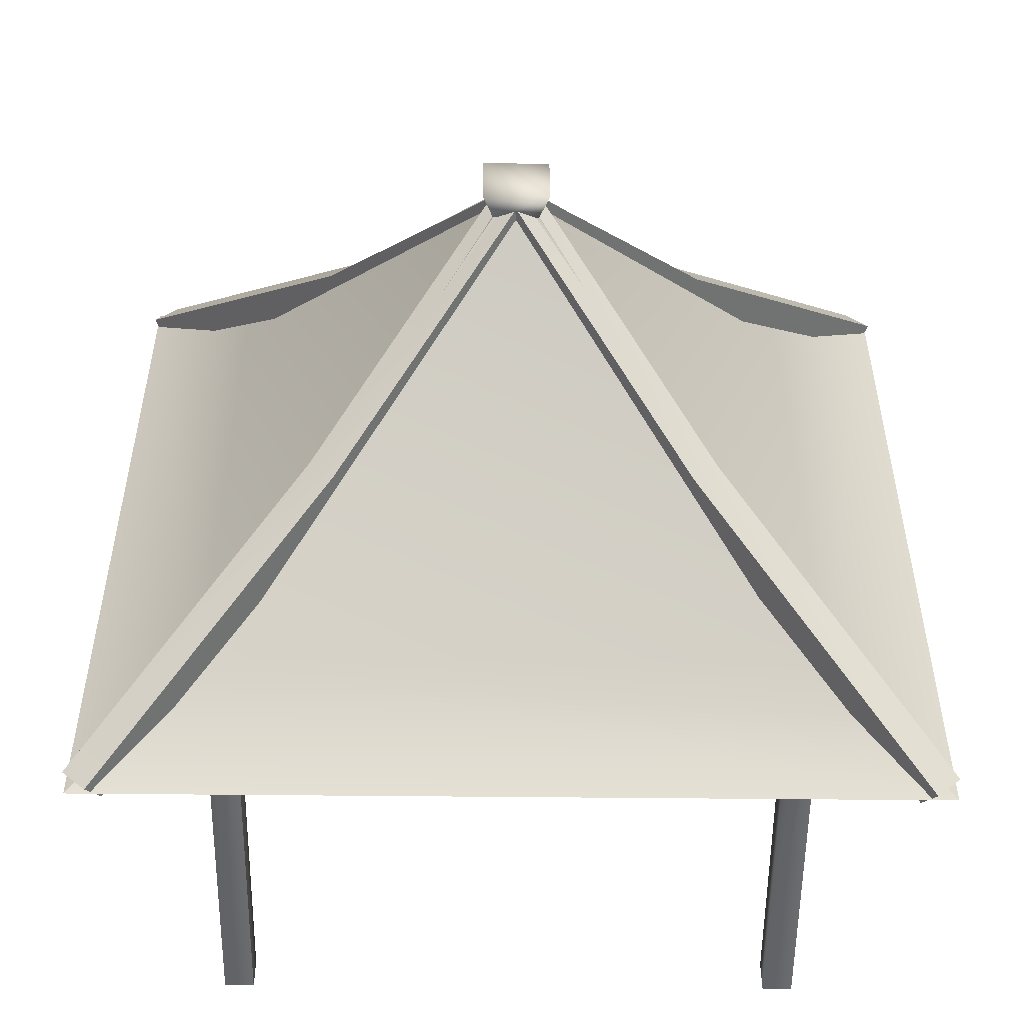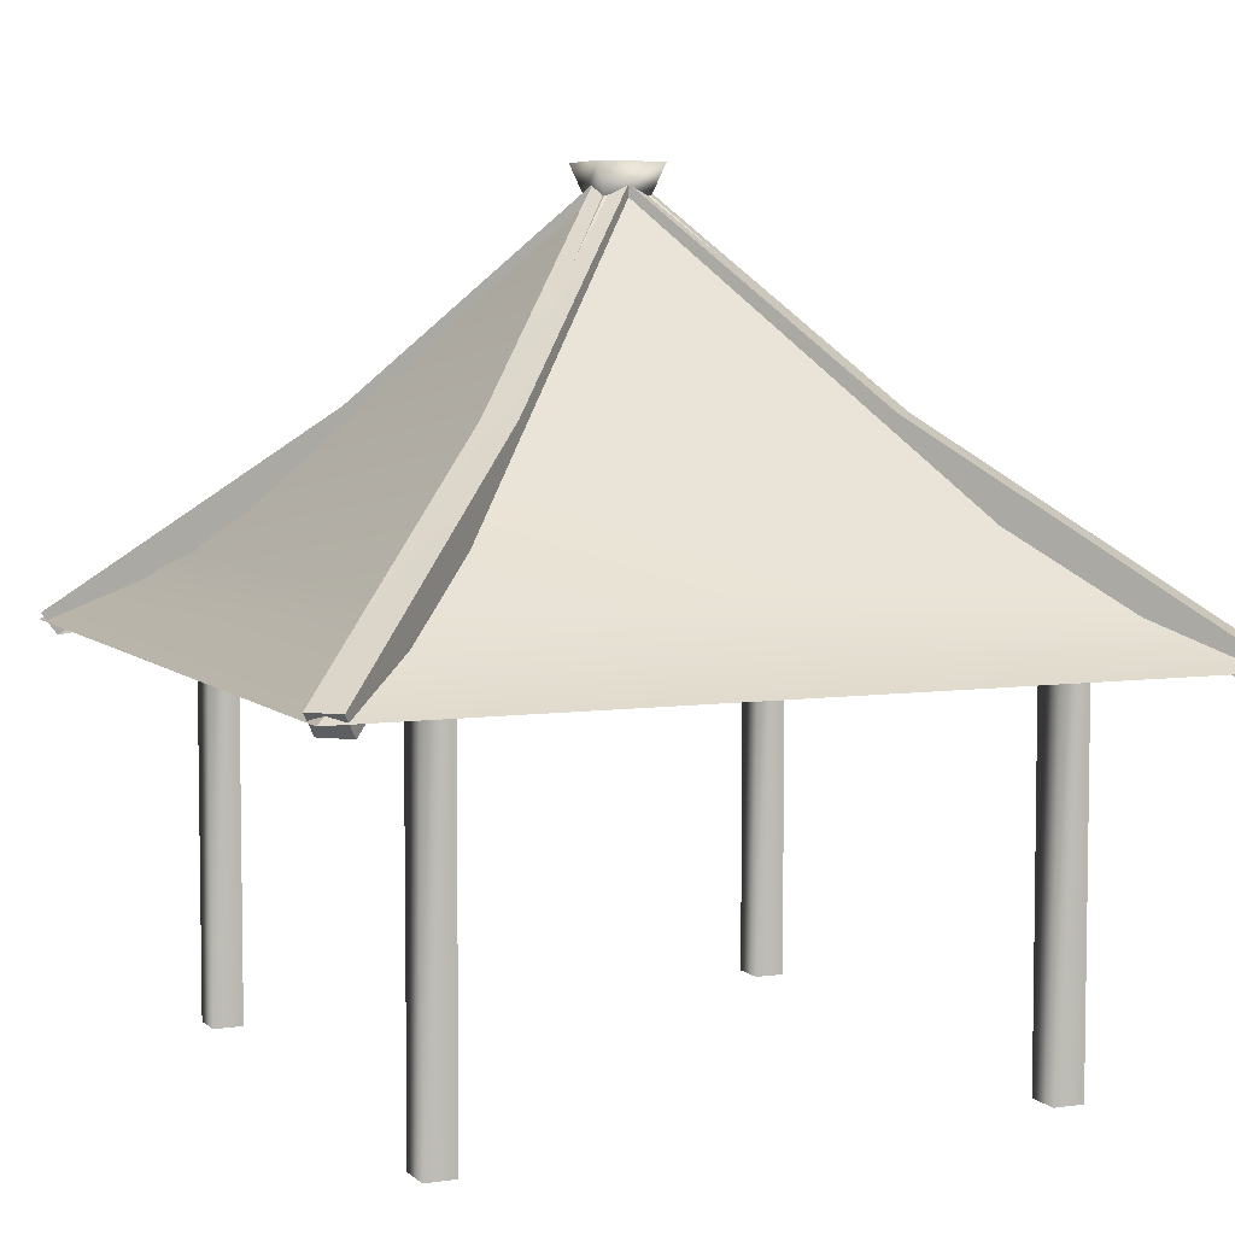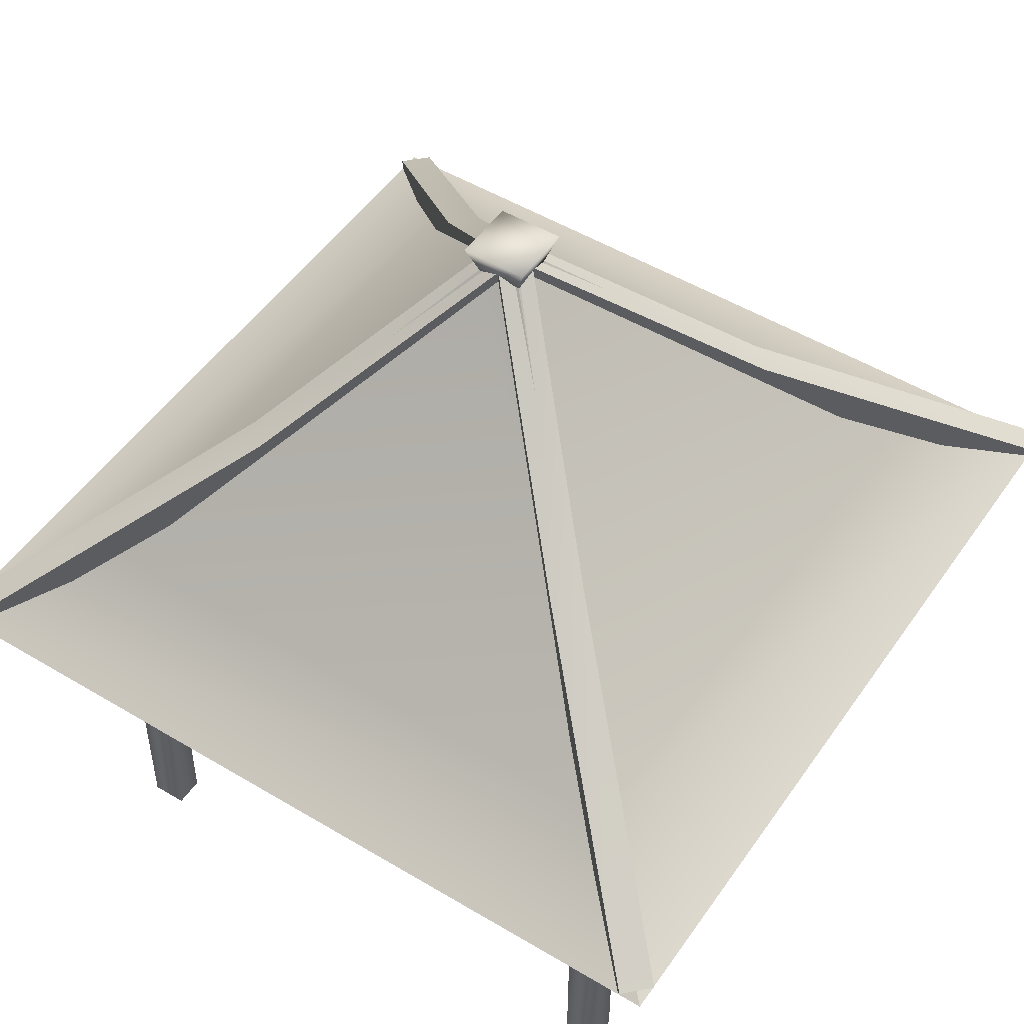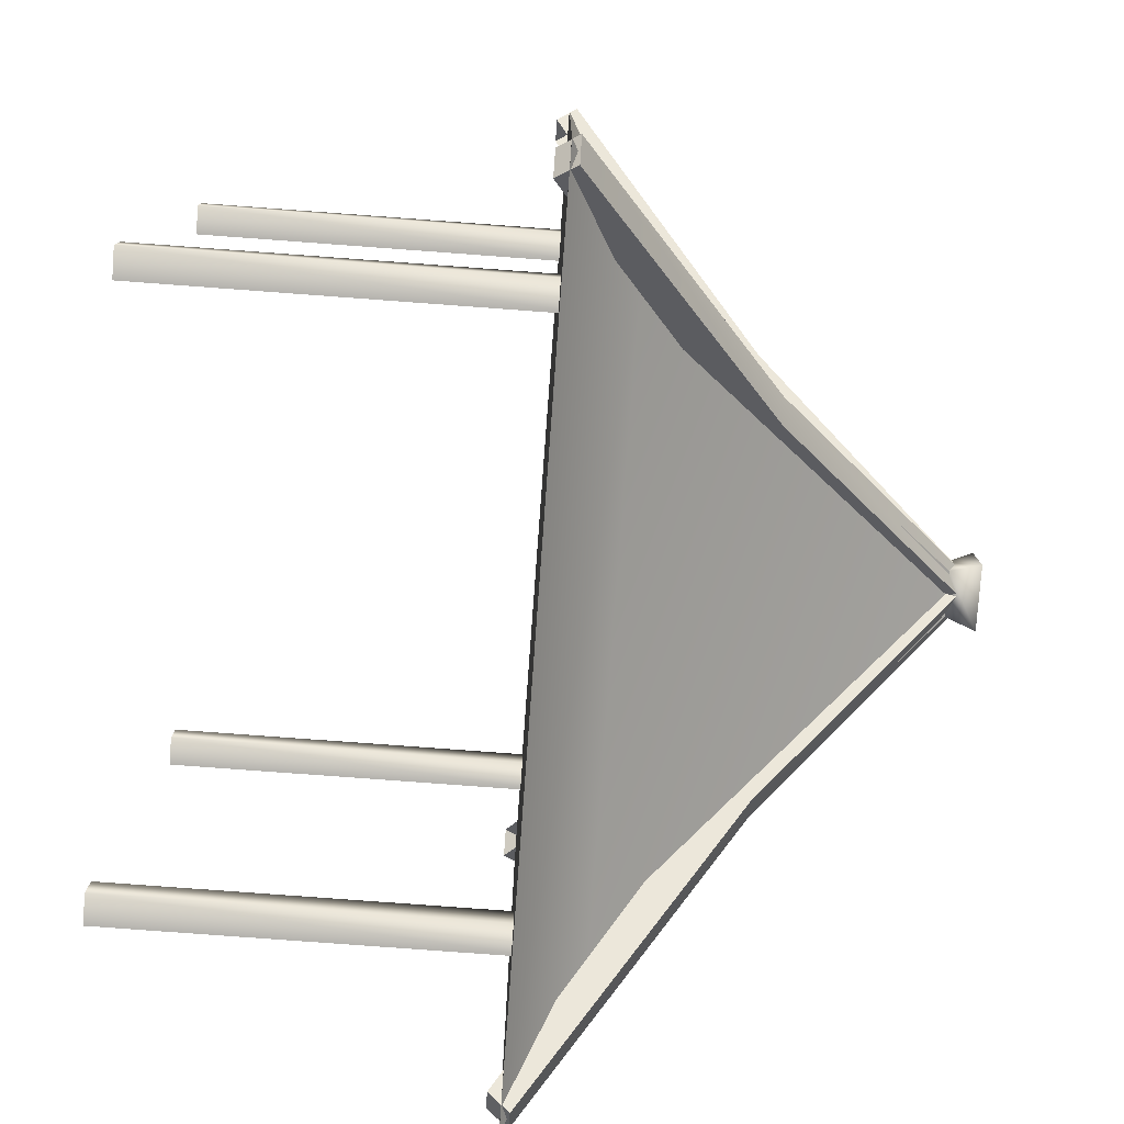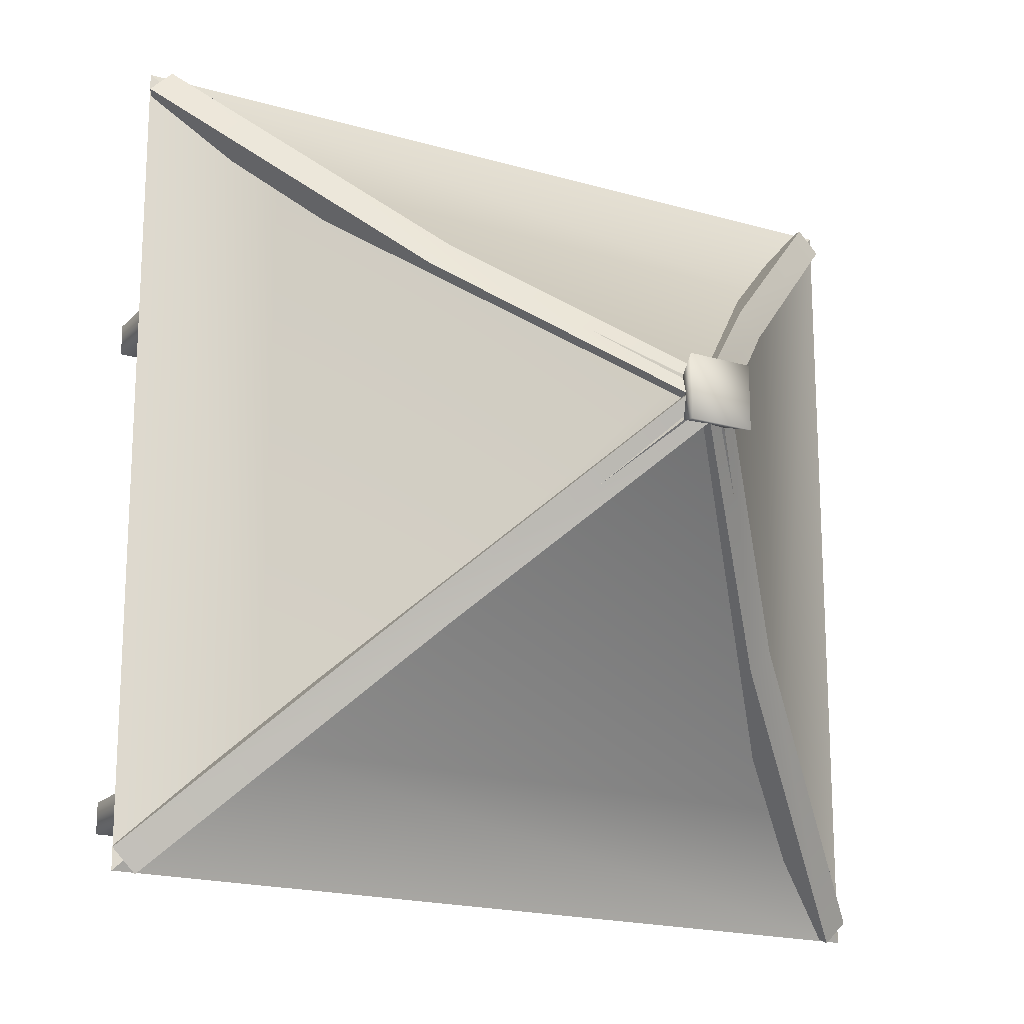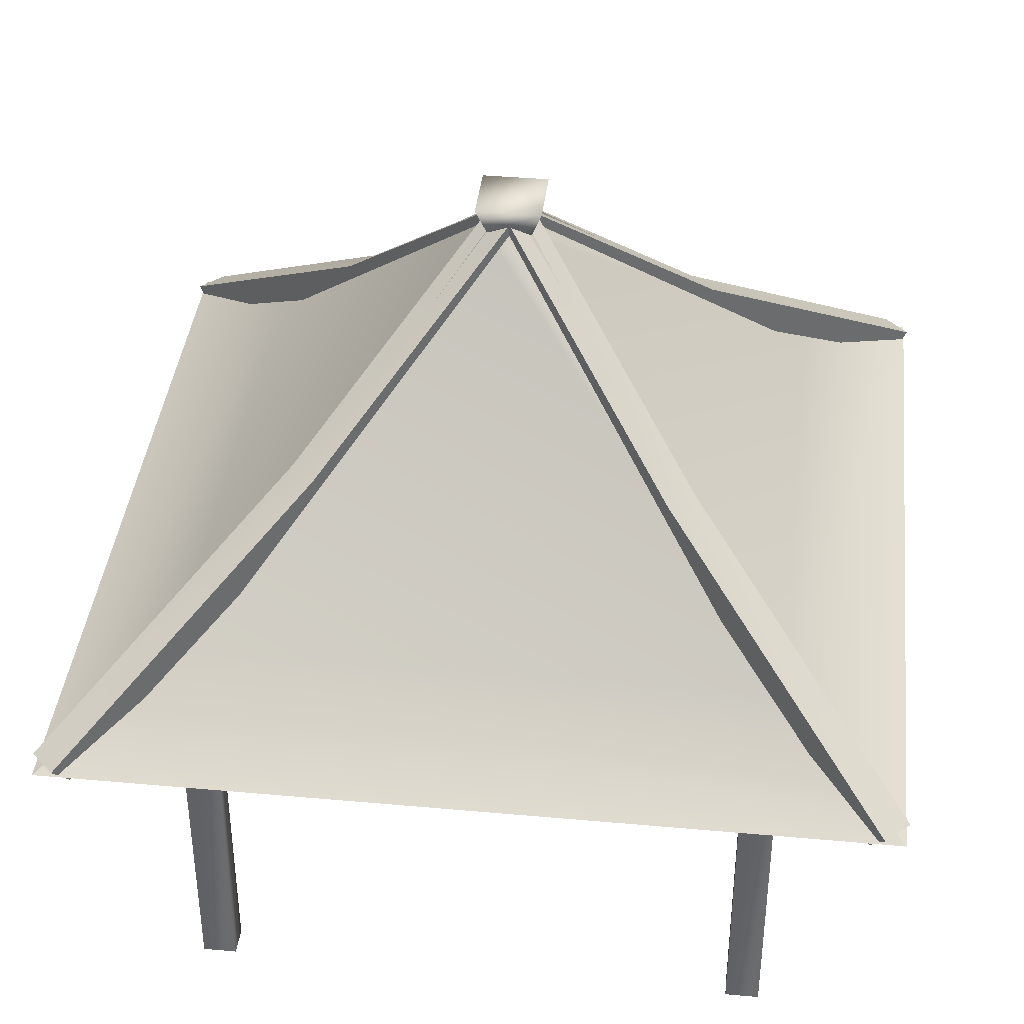
<metadata>
{"format":"obj","ext":"obj","renderer":"f3d","projection":"perspective","resolution":1024,"background":"white","views":[{"elev":-53.7,"azim":179.4,"up":"+Z"},{"elev":5.7,"azim":156.2,"up":"+Y"},{"elev":50.3,"azim":123.4,"up":"+Y"},{"elev":-79.6,"azim":85.8,"up":"+Z"},{"elev":-18.8,"azim":150.8,"up":"+Z"},{"elev":39.7,"azim":-83.6,"up":"+Y"}]}
</metadata>
<code>
g Loft19
v -0.4023 48.54 -2.425
v 2.425 48.54 0.4052
v 23.4 24.74 -20.55
v 20.57 24.74 -23.38
v 2.425 48.54 0.4052
v 0.4026 48.6 2.425
v 21.73 21.43 -18.88
v 23.4 24.74 -20.55
v -2.424 48.6 -0.4046
v -0.4023 48.54 -2.425
v 20.57 24.74 -23.38
v 18.9 21.43 -21.71
v 50.37 0.9402 -47.52
v 48.83 -1.501 -45.98
v 47.54 0.942 -50.35
v 46 -1.499 -48.81
v 48.83 -1.501 -45.98
v 46 -1.499 -48.81
v 47.54 0.942 -50.35
v 50.37 0.9402 -47.52
v 47.54 0.942 -50.35
v 50.37 0.9402 -47.52
v -2.425 48.54 0.4027
v 0.405 48.54 -2.424
v -20.55 24.74 -23.4
v -23.38 24.74 -20.57
v 0.405 48.54 -2.424
v 2.425 48.6 -0.4022
v -18.88 21.43 -21.73
v -20.55 24.74 -23.4
v -0.4048 48.6 2.425
v -2.425 48.54 0.4027
v -23.38 24.74 -20.57
v -21.71 21.43 -18.9
v -47.52 0.9402 -50.37
v -45.98 -1.501 -48.83
v -50.35 0.942 -47.54
v -48.81 -1.499 -46
v -45.98 -1.501 -48.83
v -48.81 -1.499 -46
v -50.35 0.942 -47.54
v -47.52 0.9402 -50.37
v -50.35 0.942 -47.54
v -47.52 0.9402 -50.37
v 0.4026 48.54 2.425
v -2.424 48.54 -0.4047
v -23.4 24.74 20.55
v -20.57 24.74 23.38
v -2.424 48.54 -0.4047
v -0.4023 48.6 -2.425
v -21.73 21.43 18.88
v -23.4 24.74 20.55
v 2.425 48.6 0.4051
v 0.4026 48.54 2.425
v -20.57 24.74 23.38
v -18.9 21.43 21.71
v -50.37 0.9402 47.52
v -48.83 -1.501 45.98
v -47.54 0.942 50.35
v -46 -1.499 48.81
v -48.83 -1.501 45.98
v -46 -1.499 48.81
v -47.54 0.942 50.35
v -50.37 0.9402 47.52
v -47.54 0.942 50.35
v -50.37 0.9402 47.52
v 2.425 48.54 -0.4022
v -0.4048 48.54 2.425
v 20.55 24.74 23.4
v 23.38 24.74 20.57
v -0.4048 48.54 2.425
v -2.425 48.6 0.4027
v 18.88 21.43 21.73
v 20.55 24.74 23.4
v 0.405 48.6 -2.424
v 2.425 48.54 -0.4022
v 23.38 24.74 20.57
v 21.71 21.43 18.9
v 47.52 0.9402 50.37
v 45.98 -1.501 48.83
v 50.35 0.942 47.54
v 48.81 -1.499 46
v 45.98 -1.501 48.83
v 48.81 -1.499 46
v 50.35 0.942 47.54
v 47.52 0.9402 50.37
v 50.35 0.942 47.54
v 47.52 0.9402 50.37
v 32.02 -44.94 -36.21
v 32.03 5.056 -32.06
v 32.02 5.056 -36.21
v 32.03 -44.94 -32.06
v 35.6 5.056 -32.03
v 35.6 -44.94 -32.03
v 35.6 5.056 -36.22
v 35.6 -44.94 -36.22
v 32.02 5.056 -36.21
v 32.02 -44.94 -36.21
v -50 0.0001831 50
v -50 0.0001831 -50
v 50 0.0001831 50
v 50 0.0001831 -50
v 35.87 8.034 -35.91
v -35.77 8.035 -35.71
v 2.669 46.88 -2.671
v 35.95 8.034 36
v 35.87 8.034 -35.91
v 2.671 46.88 2.675
v -35.52 8.034 35.49
v 35.95 8.034 36
v -2.66 46.86 2.657
v -35.77 8.035 -35.71
v -35.52 8.034 35.49
v -2.668 46.87 -2.663
v 50 0.0001831 -50
v -50 0.0001831 -50
v 50 0.0001831 50
v 50 0.0001831 -50
v -50 0.0001831 -50
v -50 0.0001831 50
v -50 0.0001831 50
v 50 0.0001831 50
v -3.88 50.37 -3.859
v -3.869 50.35 3.856
v 3.861 50.38 3.882
v 3.858 50.38 -3.871
v -2.668 46.87 -2.663
v 2.669 46.88 -2.671
v -2.668 46.87 -2.663
v -2.66 46.86 2.657
v 2.671 46.88 2.675
v 2.669 46.88 -2.671
v 32.02 -44.94 31.4
v 32.03 5.056 35.56
v 32.02 5.056 31.4
v 32.03 -44.94 35.56
v 35.6 5.056 35.58
v 35.6 -44.94 35.58
v 35.6 5.056 31.39
v 35.6 -44.94 31.39
v 32.02 5.056 31.4
v 32.02 -44.94 31.4
v -35.68 -44.94 -36.21
v -35.67 5.056 -32.06
v -35.68 5.056 -36.21
v -35.67 -44.94 -32.06
v -32.09 5.056 -32.03
v -32.09 -44.94 -32.03
v -32.09 5.056 -36.22
v -32.09 -44.94 -36.22
v -35.68 5.056 -36.21
v -35.68 -44.94 -36.21
v -35.68 -44.94 31.4
v -35.67 5.056 35.56
v -35.68 5.056 31.4
v -35.67 -44.94 35.56
v -32.09 5.056 35.58
v -32.09 -44.94 35.58
v -32.09 5.056 31.39
v -32.09 -44.94 31.39
v -35.68 5.056 31.4
v -35.68 -44.94 31.4
f 3 1 2
f 1 3 4
f 7 5 6
f 5 7 8
f 11 9 10
f 9 11 12
f 13 4 3
f 14 8 7
f 12 15 16
f 19 17 18
f 19 20 17
f 15 12 11
f 4 13 21
f 8 14 22
f 25 23 24
f 23 25 26
f 29 27 28
f 27 29 30
f 33 31 32
f 31 33 34
f 35 26 25
f 36 30 29
f 34 37 38
f 41 39 40
f 41 42 39
f 37 34 33
f 26 35 43
f 30 36 44
f 47 45 46
f 45 47 48
f 51 49 50
f 49 51 52
f 55 53 54
f 53 55 56
f 57 48 47
f 58 52 51
f 56 59 60
f 63 61 62
f 63 64 61
f 59 56 55
f 48 57 65
f 52 58 66
f 69 67 68
f 67 69 70
f 73 71 72
f 71 73 74
f 77 75 76
f 75 77 78
f 79 70 69
f 80 74 73
f 78 81 82
f 85 83 84
f 85 86 83
f 81 78 77
f 70 79 87
f 74 80 88
f 125 123 124
f 126 123 125
f 124 129 130
f 129 124 123
f 125 130 131
f 130 125 124
f 126 131 132
f 131 126 125
f 123 132 129
f 132 123 126
f 91 89 90
f 90 89 92
f 90 92 93
f 93 92 94
f 93 94 95
f 95 94 96
f 95 96 97
f 97 96 98
f 135 133 134
f 134 133 136
f 134 136 137
f 137 136 138
f 137 138 139
f 139 138 140
f 139 140 141
f 141 140 142
f 145 143 144
f 144 143 146
f 144 146 147
f 147 146 148
f 147 148 149
f 149 148 150
f 149 150 151
f 151 150 152
f 155 153 154
f 154 153 156
f 154 156 157
f 157 156 158
f 157 158 159
f 159 158 160
f 159 160 161
f 161 160 162
f 101 99 100
f 100 102 101
f 105 103 104
f 108 106 107
f 111 109 110
f 114 112 113
f 103 115 116
f 107 117 118
f 104 103 116
f 112 119 120
f 113 112 120
f 109 121 122
f 110 109 122
f 106 117 107
f 127 105 104
f 128 108 107
f 108 111 110
f 111 114 113

</code>
